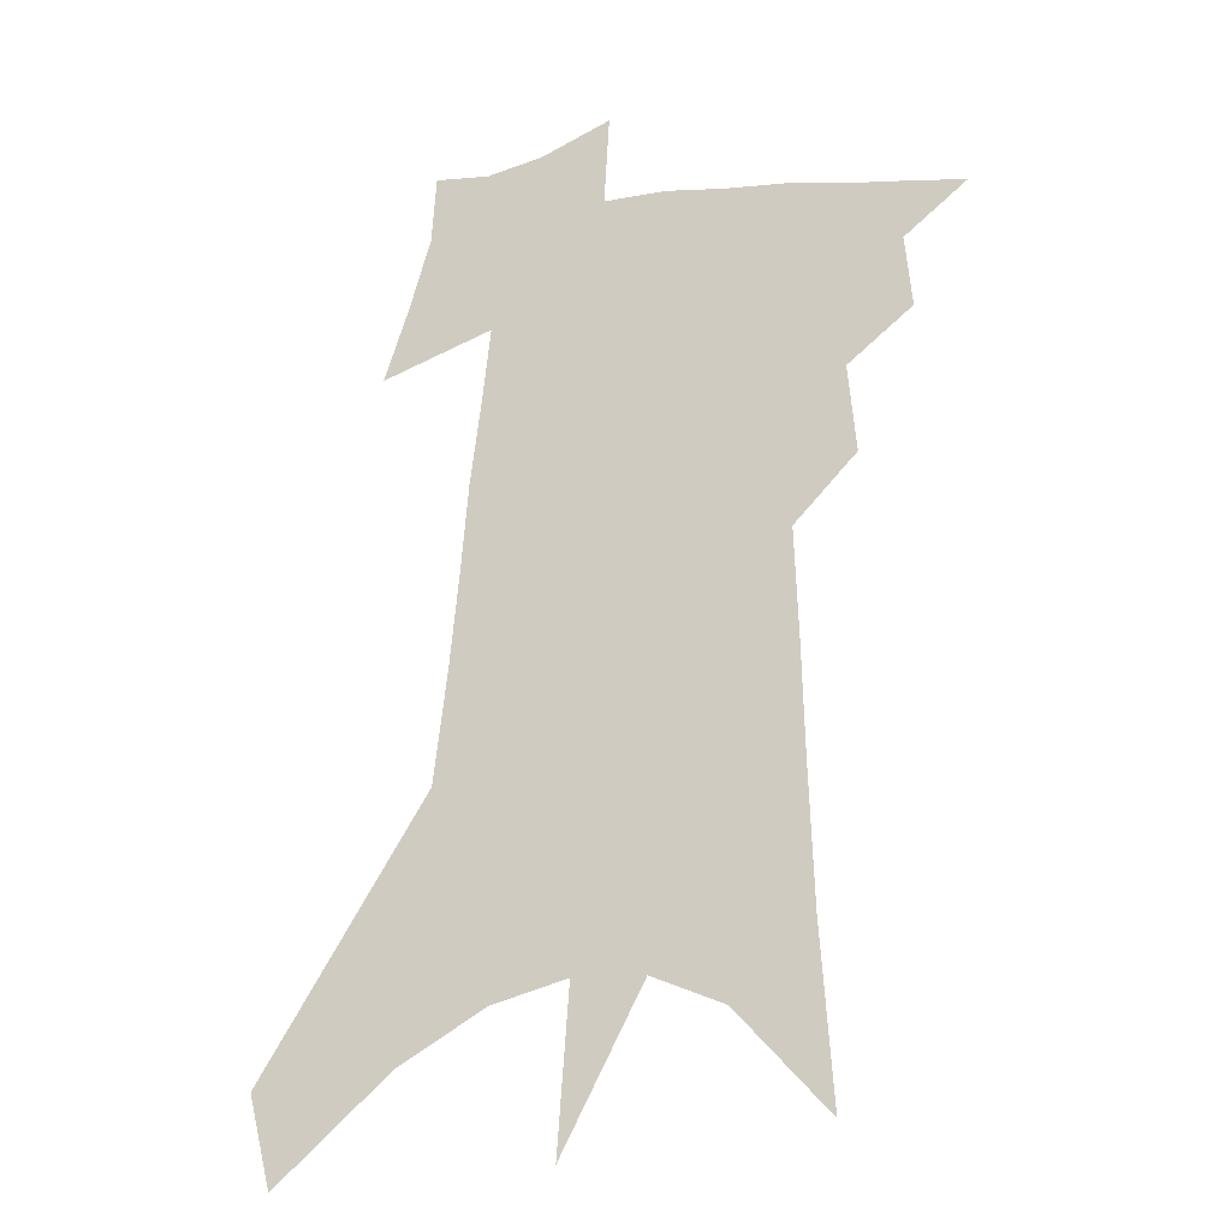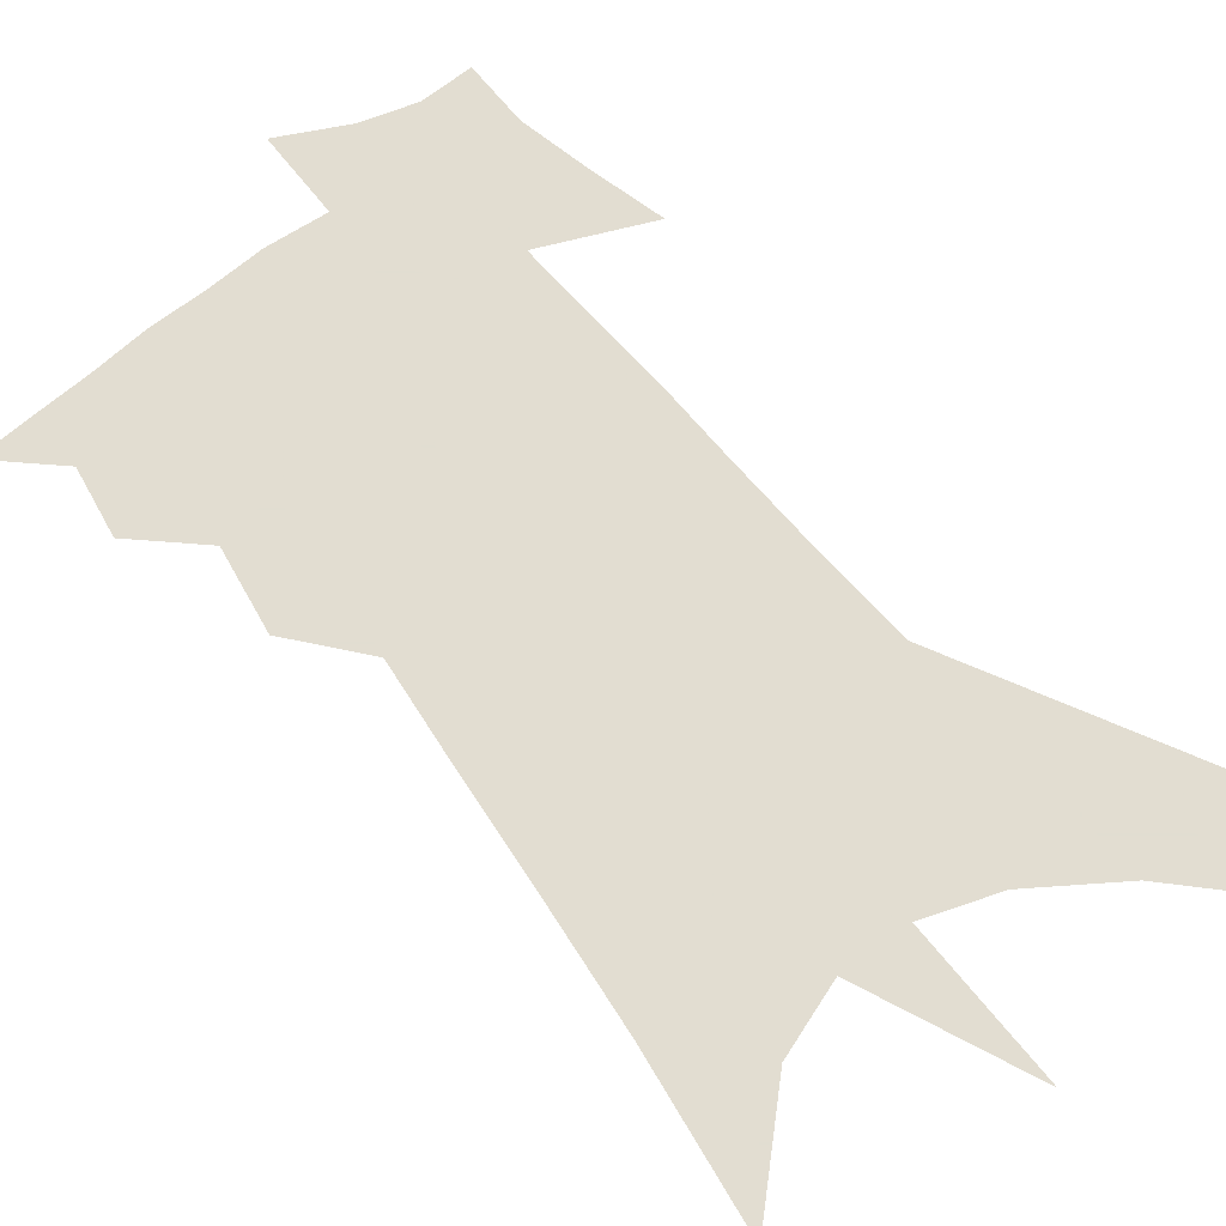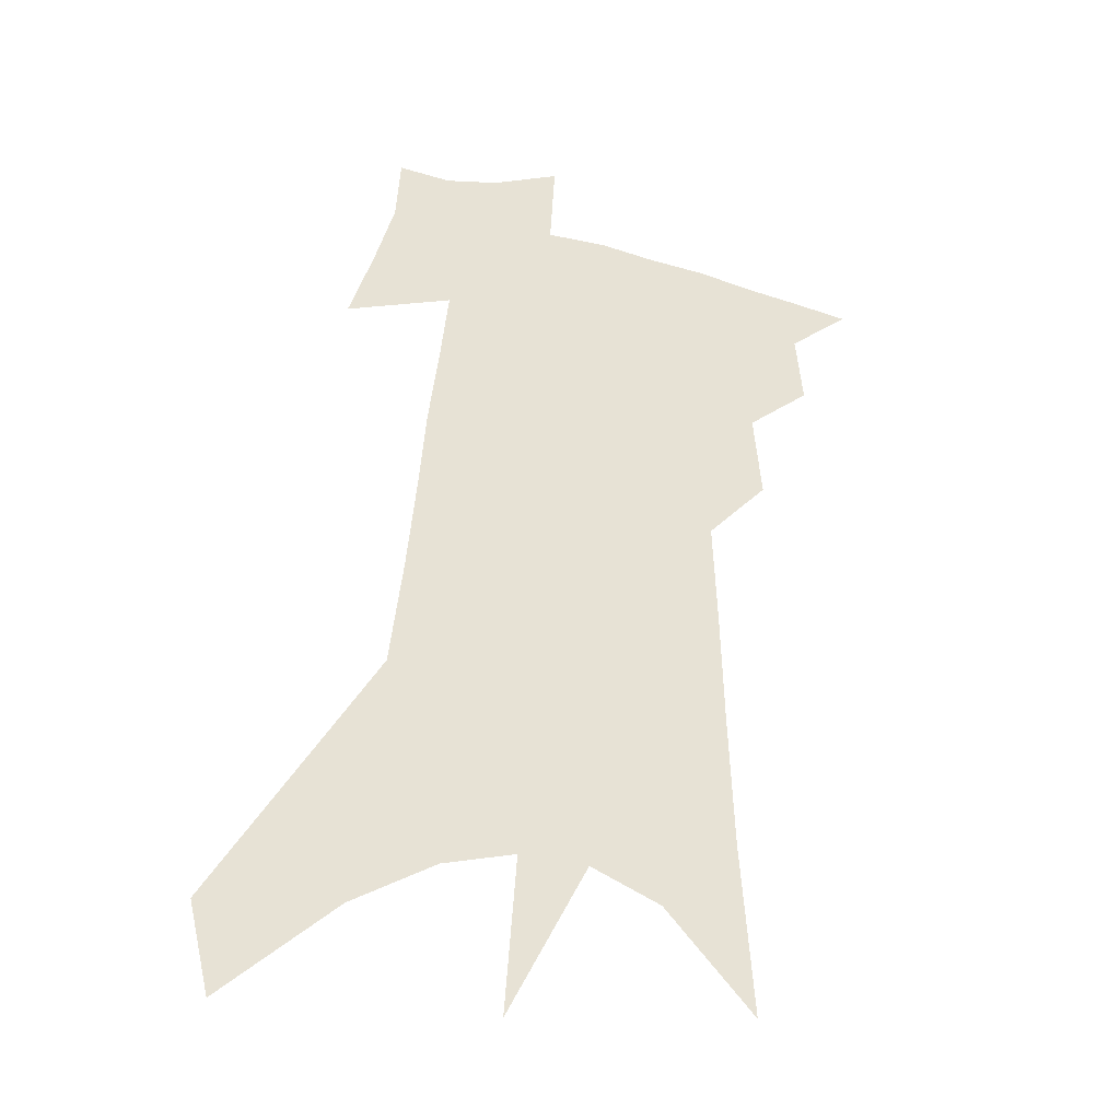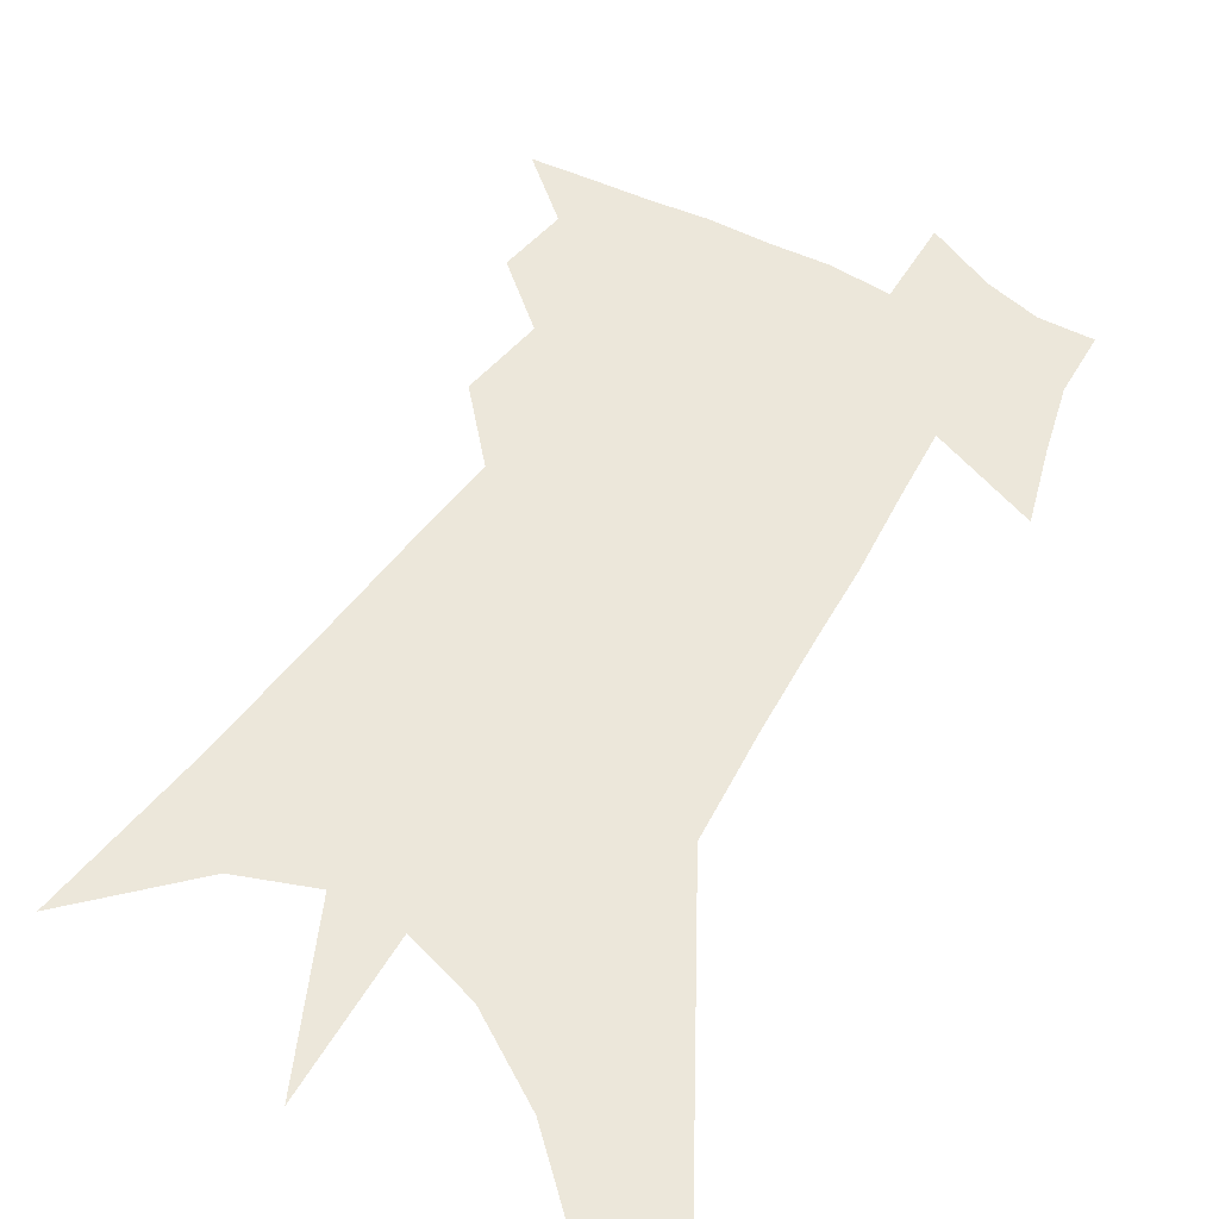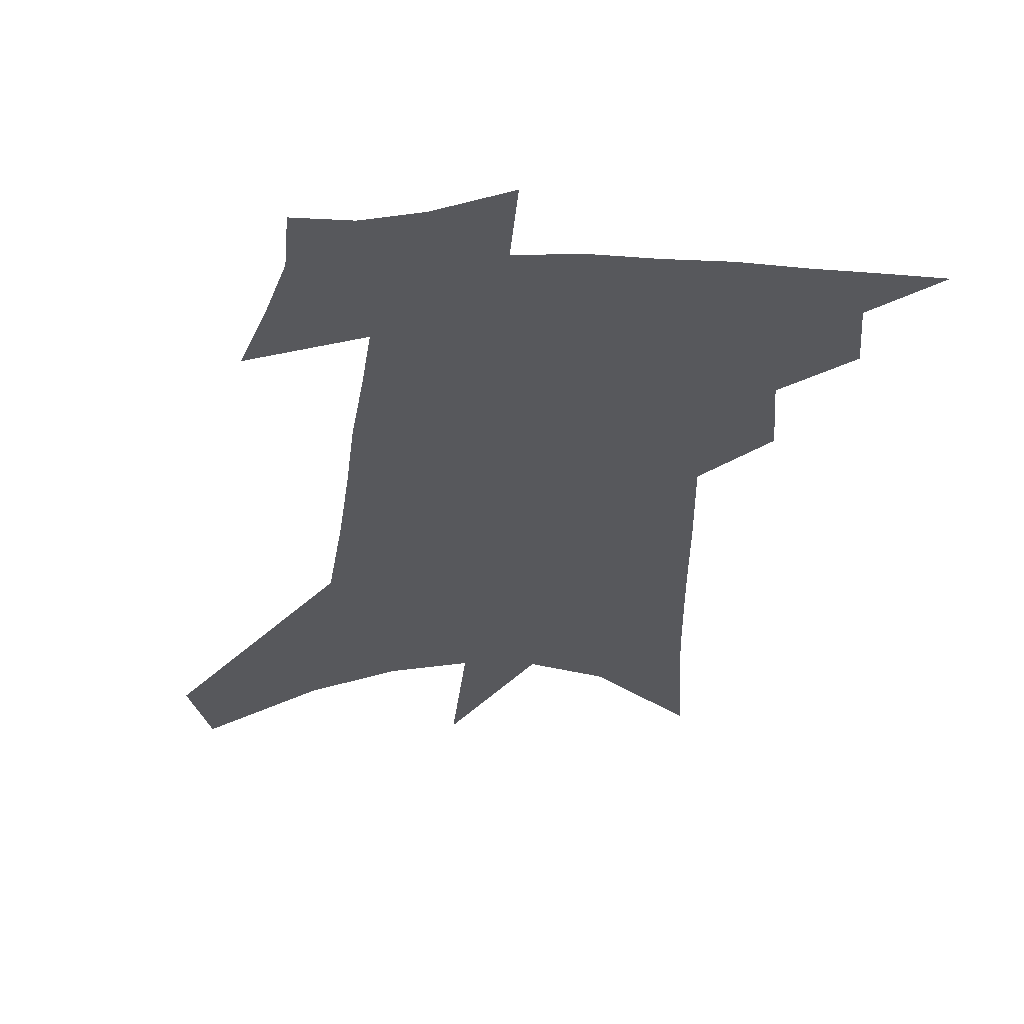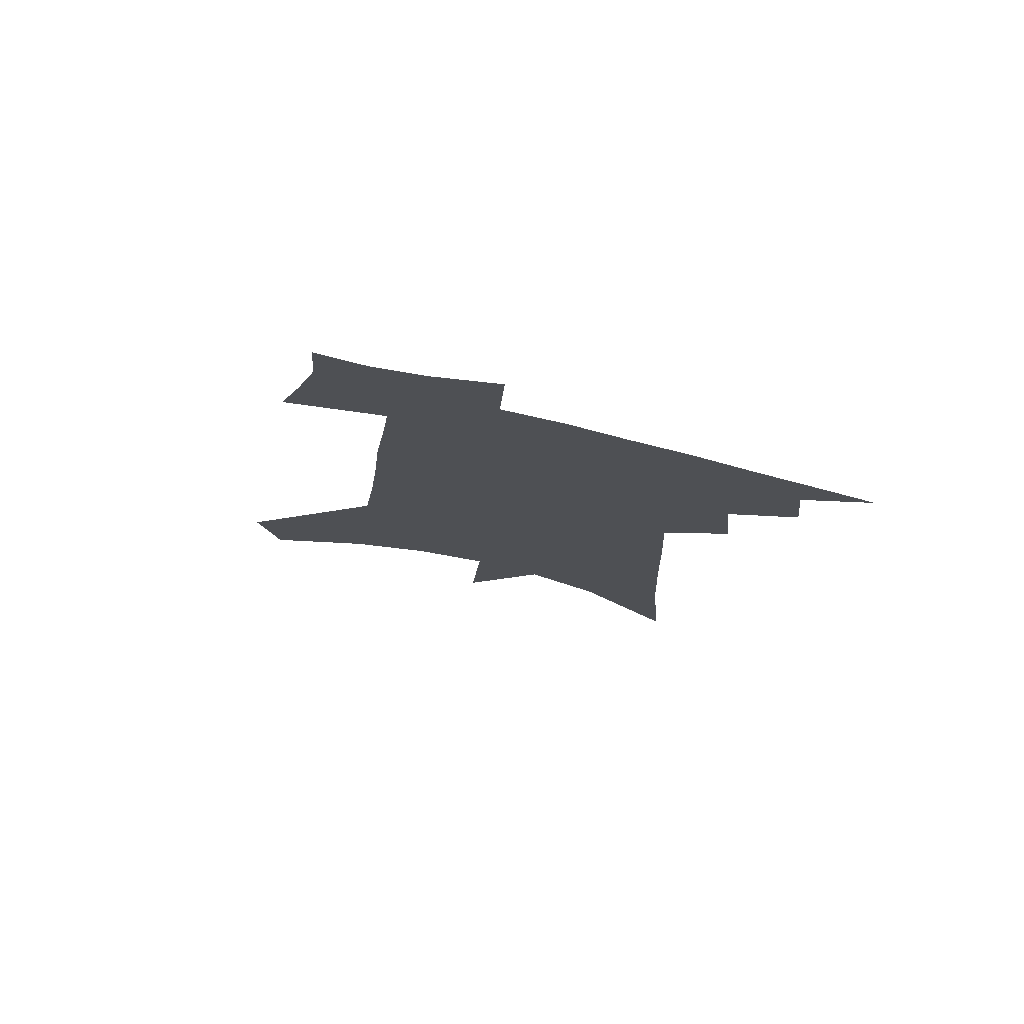
<metadata>
{"format":"obj","ext":"obj","renderer":"f3d","projection":"perspective","resolution":1024,"background":"white","views":[{"elev":-18.2,"azim":-164.4,"up":"+Y"},{"elev":68.6,"azim":-34.9,"up":"+Z"},{"elev":-32.6,"azim":160.7,"up":"+Y"},{"elev":50.7,"azim":33.0,"up":"+Z"},{"elev":-28.5,"azim":178.7,"up":"+Z"},{"elev":77.6,"azim":-166.6,"up":"+Y"}]}
</metadata>
<code>
v 552.2 384.7 0
v 562.3 362.4 0
v 563.7 375.2 0
v 562.6 385.8 0
v 572.6 336.9 0
v 574.2 352.7 0
v 574.7 365.2 0
v 574.6 376.4 0
v 573.5 386.9 0
v 579.2 226.7 0
v 581.6 259.2 0
v 582.6 284.5 0
v 583.3 305.8 0
v 584.1 324.8 0
v 585.3 341.6 0
v 585.7 355.2 0
v 585.8 366.8 0
v 585.2 377.4 0
v 583.9 388.3 0
v 596.1 245.1 0
v 596 270.1 0
v 595.9 292.4 0
v 596 312.2 0
v 596 328.7 0
v 596.2 343.6 0
v 596.3 356.2 0
v 596.4 368 0
v 595.7 378.3 0
v 594.9 388.8 0
v 609.4 250.5 0
v 608.4 273.1 0
v 607.7 292.5 0
v 607.3 314.5 0
v 606.8 329.5 0
v 606.8 344.8 0
v 606.6 357.2 0
v 606.6 368.6 0
v 606.5 378.8 0
v 605.4 389.8 0
v 624.5 221 0
v 622.4 250.7 0
v 620.7 274.7 0
v 619.4 295.3 0
v 618.4 314.5 0
v 617.6 331.2 0
v 617.2 344.7 0
v 616.7 358.2 0
v 616.6 368.8 0
v 616.6 379.2 0
v 616.8 389.4 0
v 615.9 405.4 0
v 636.1 246.8 0
v 633.7 271.6 0
v 631.5 293.3 0
v 630.4 311.2 0
v 629.4 327.5 0
v 628.5 342.1 0
v 627.1 356.7 0
v 626.6 368.6 0
v 626.5 379 0
v 627.1 388.8 0
v 628.6 399.8 0
v 652 237.3 0
v 649.3 262 0
v 646.8 284.1 0
v 644.3 304.7 0
v 642.5 322.3 0
v 641.1 337.9 0
v 639.1 353.3 0
v 637.6 366.9 0
v 636.2 378.3 0
v 636.4 388 0
v 638.7 397.4 0
v 673.4 217.9 0
v 677.3 234.3 0
v 657.6 359.5 0
v 653 373.3 0
v 649.3 386 0
v 648.4 398 0
f 3 4 1
f 6 7 2
f 2 7 3
f 7 8 3
f 3 8 4
f 8 9 4
f 14 15 5
f 5 15 6
f 15 16 6
f 6 16 7
f 16 17 7
f 7 17 8
f 17 18 8
f 8 18 9
f 18 19 9
f 10 20 11
f 20 21 11
f 11 21 12
f 21 22 12
f 12 22 13
f 22 23 13
f 13 23 14
f 23 24 14
f 14 24 15
f 24 25 15
f 15 25 16
f 25 26 16
f 16 26 17
f 26 27 17
f 17 27 18
f 27 28 18
f 18 28 19
f 28 29 19
f 20 30 21
f 30 31 21
f 21 31 22
f 31 32 22
f 22 32 23
f 32 33 23
f 23 33 24
f 33 34 24
f 24 34 25
f 34 35 25
f 25 35 26
f 35 36 26
f 26 36 27
f 36 37 27
f 27 37 28
f 37 38 28
f 28 38 29
f 38 39 29
f 40 41 30
f 30 41 31
f 41 42 31
f 31 42 32
f 42 43 32
f 32 43 33
f 43 44 33
f 33 44 34
f 44 45 34
f 34 45 35
f 45 46 35
f 35 46 36
f 46 47 36
f 36 47 37
f 47 48 37
f 37 48 38
f 48 49 38
f 38 49 39
f 49 50 39
f 41 52 42
f 52 53 42
f 42 53 43
f 53 54 43
f 43 54 44
f 54 55 44
f 44 55 45
f 55 56 45
f 45 56 46
f 56 57 46
f 46 57 47
f 57 58 47
f 47 58 48
f 58 59 48
f 48 59 49
f 59 60 49
f 49 60 50
f 60 61 50
f 50 61 51
f 61 62 51
f 52 63 53
f 63 64 53
f 53 64 54
f 64 65 54
f 54 65 55
f 65 66 55
f 55 66 56
f 66 67 56
f 56 67 57
f 67 68 57
f 57 68 58
f 68 69 58
f 58 69 59
f 69 70 59
f 59 70 60
f 70 71 60
f 60 71 61
f 71 72 61
f 61 72 62
f 72 73 62
f 63 74 64
f 74 75 64
f 64 75 65
f 70 76 71
f 76 77 71
f 71 77 72
f 77 78 72
f 72 78 73
f 78 79 73

</code>
